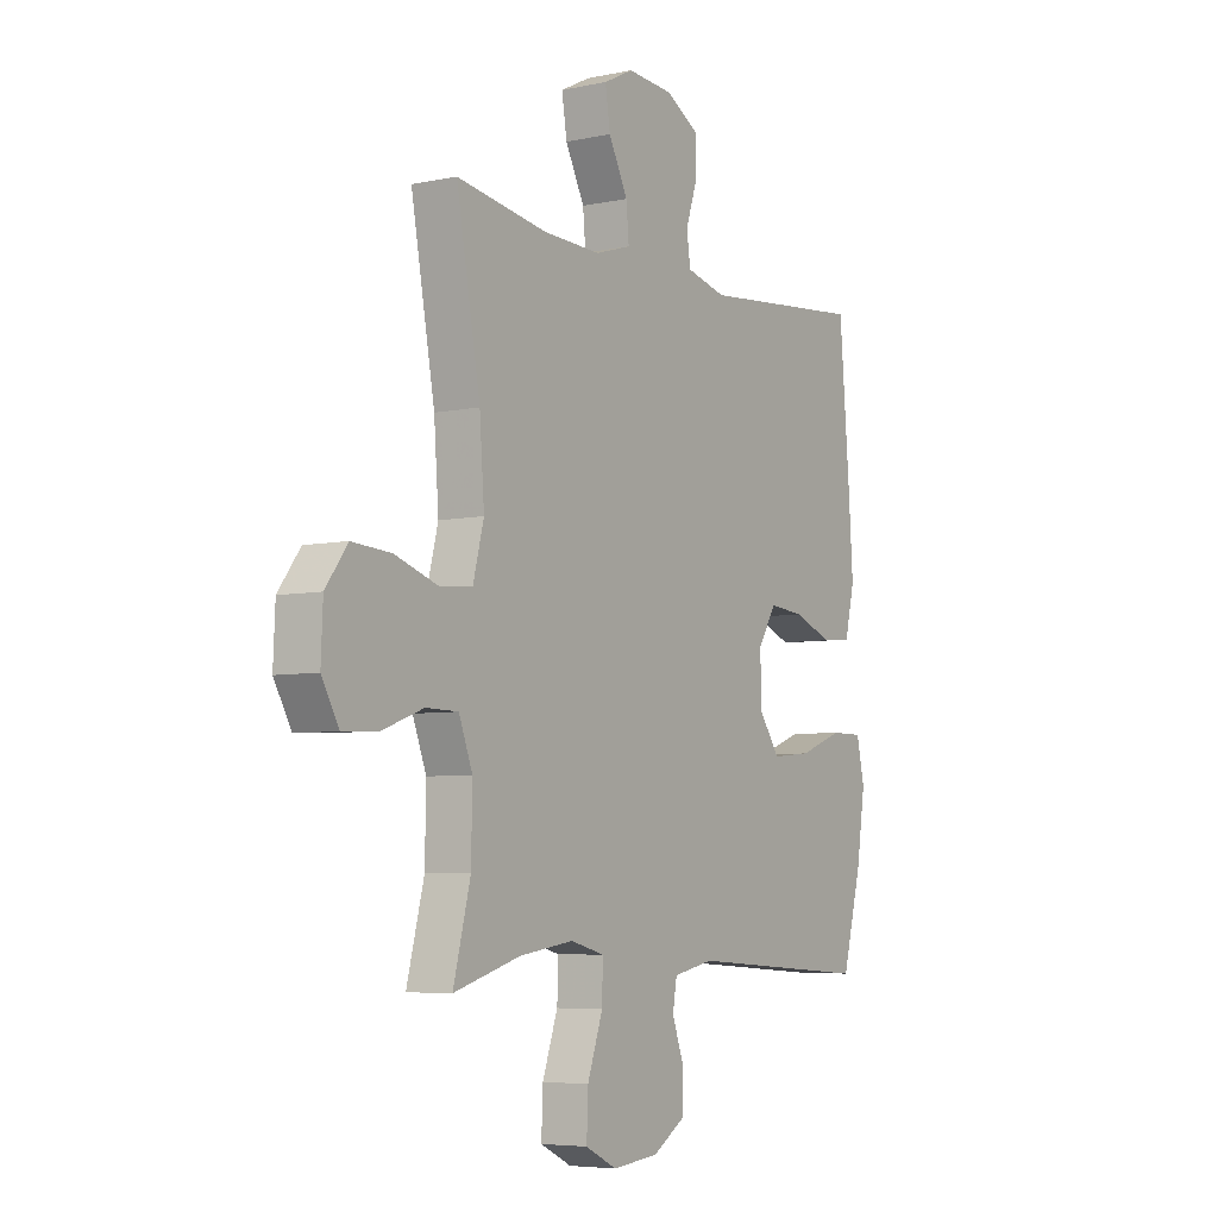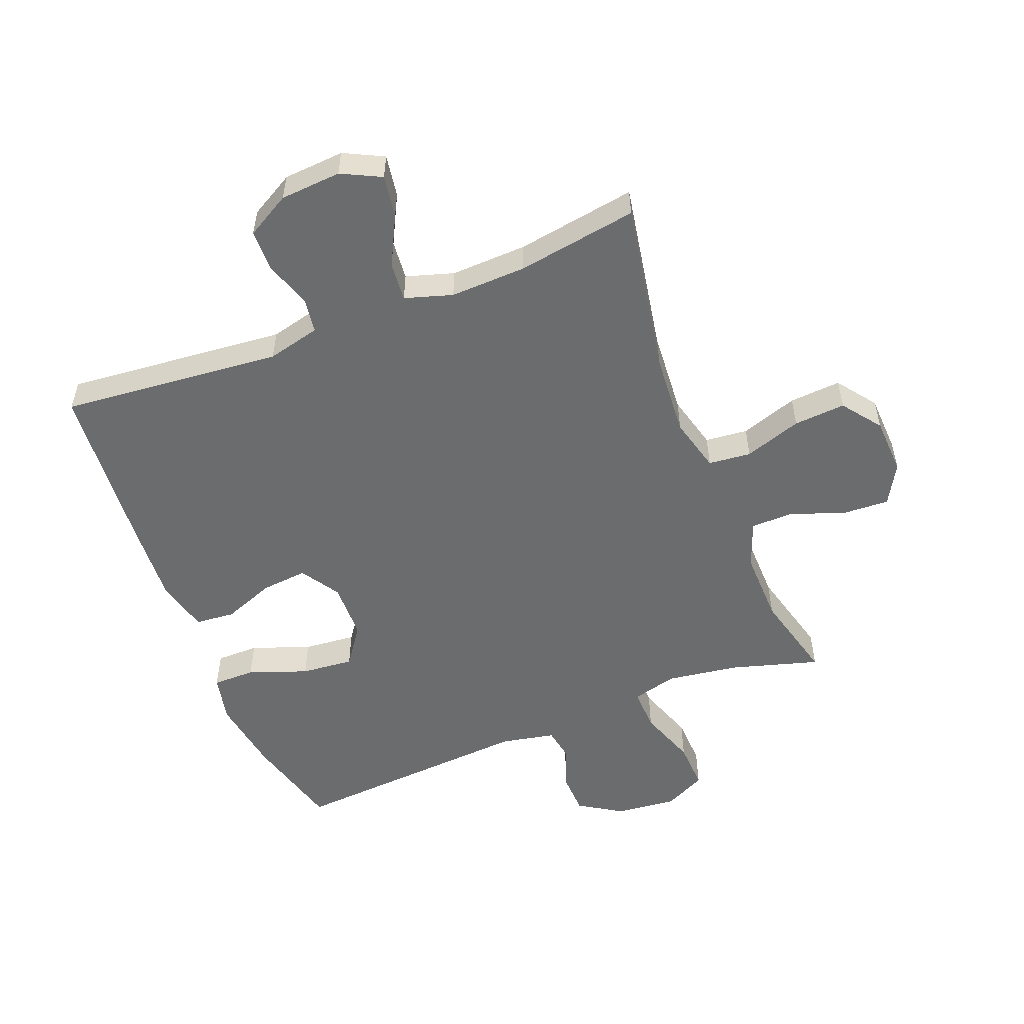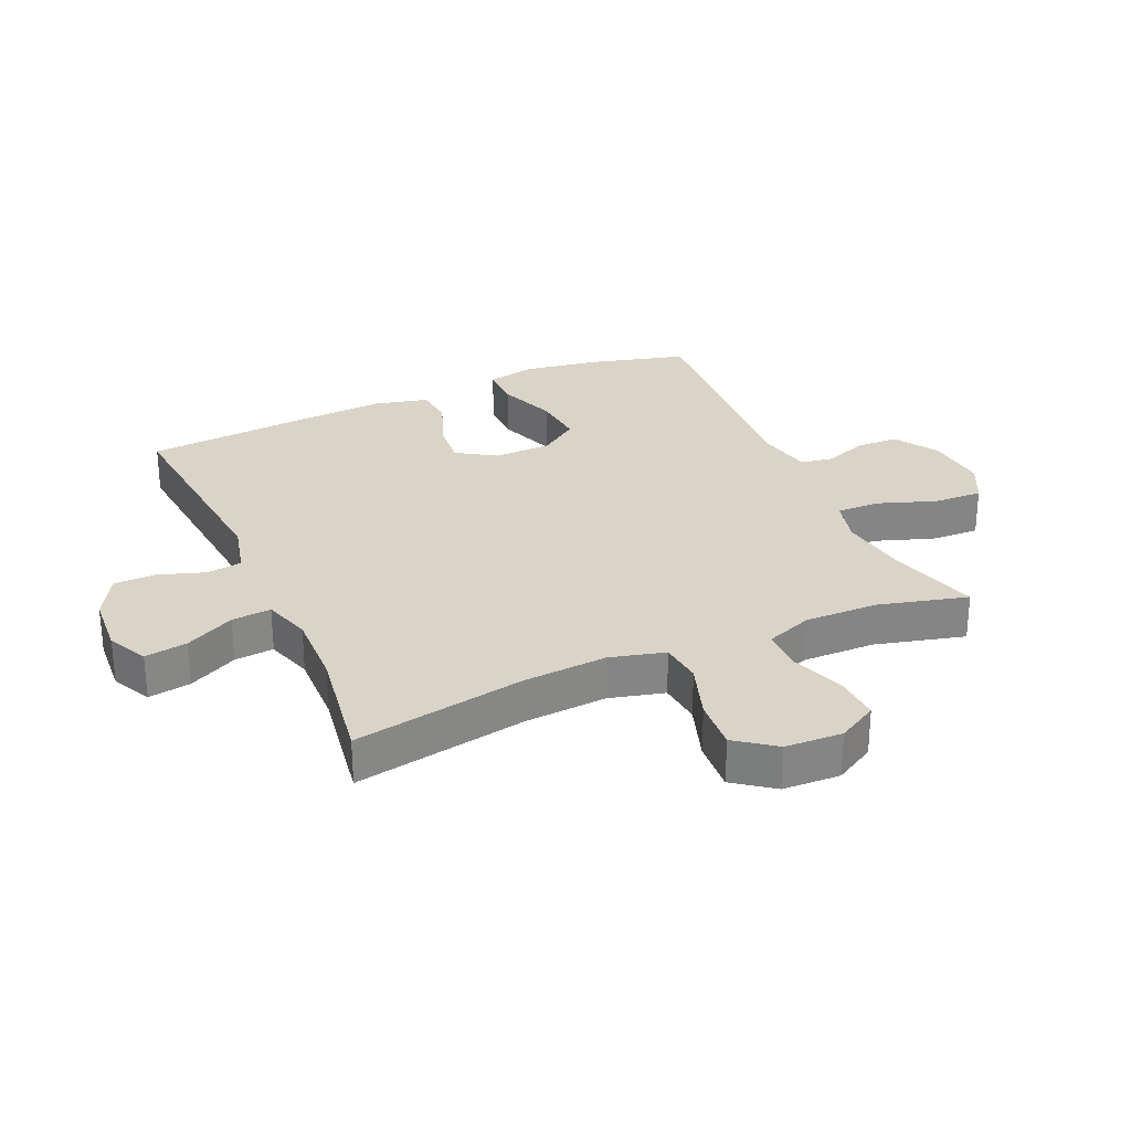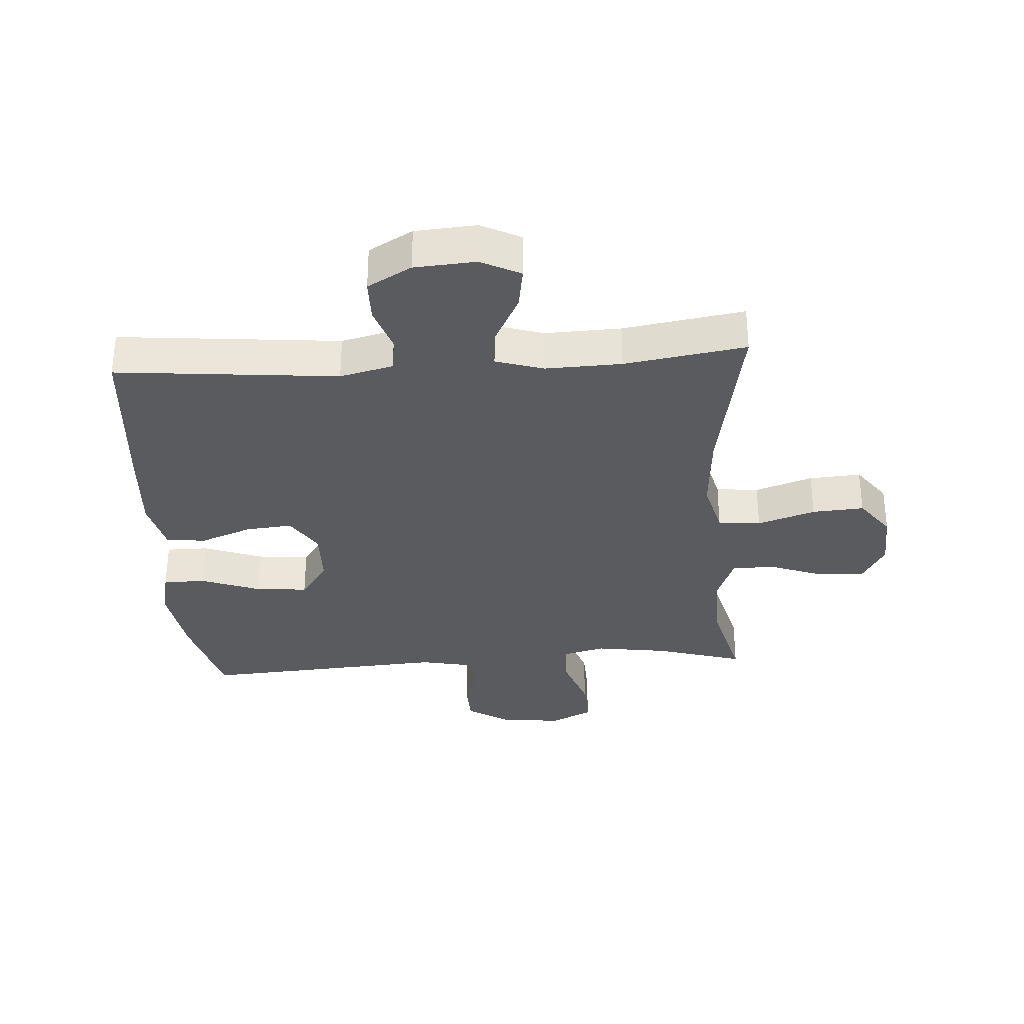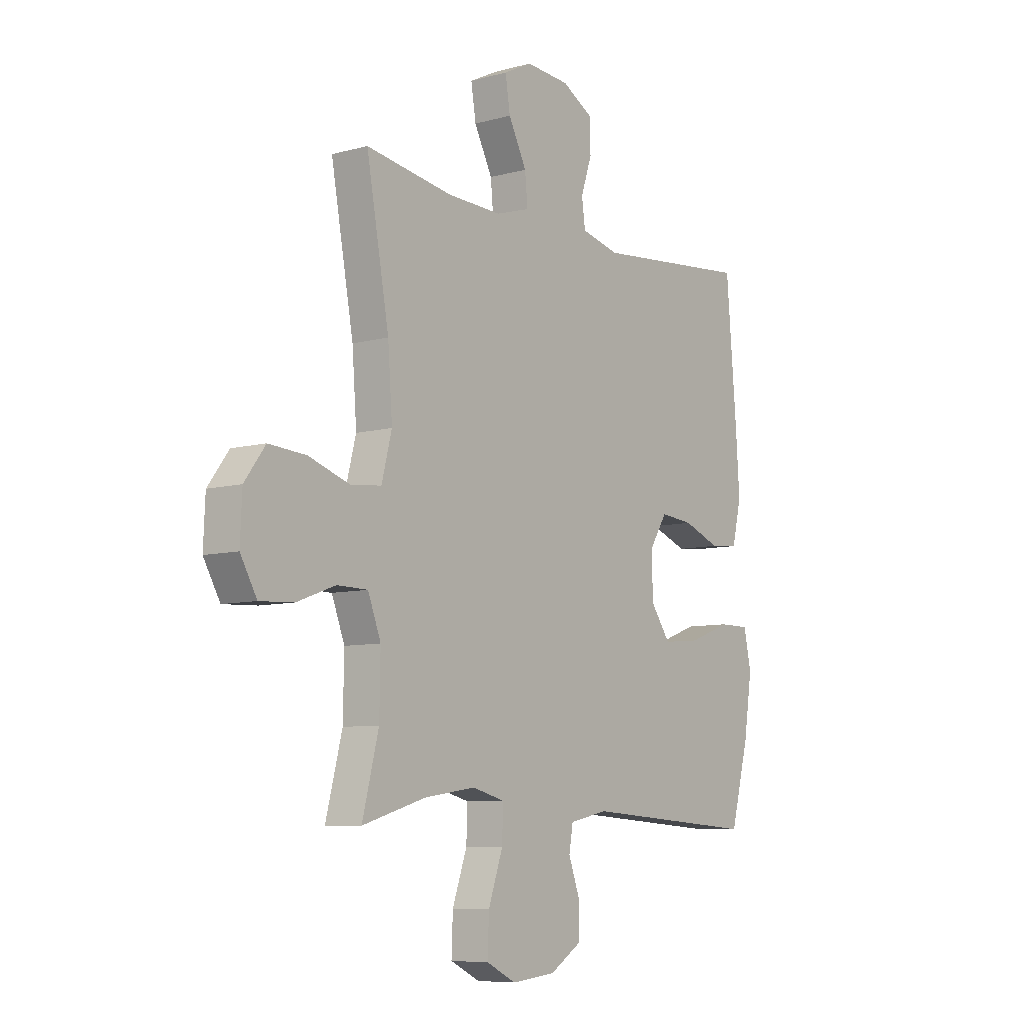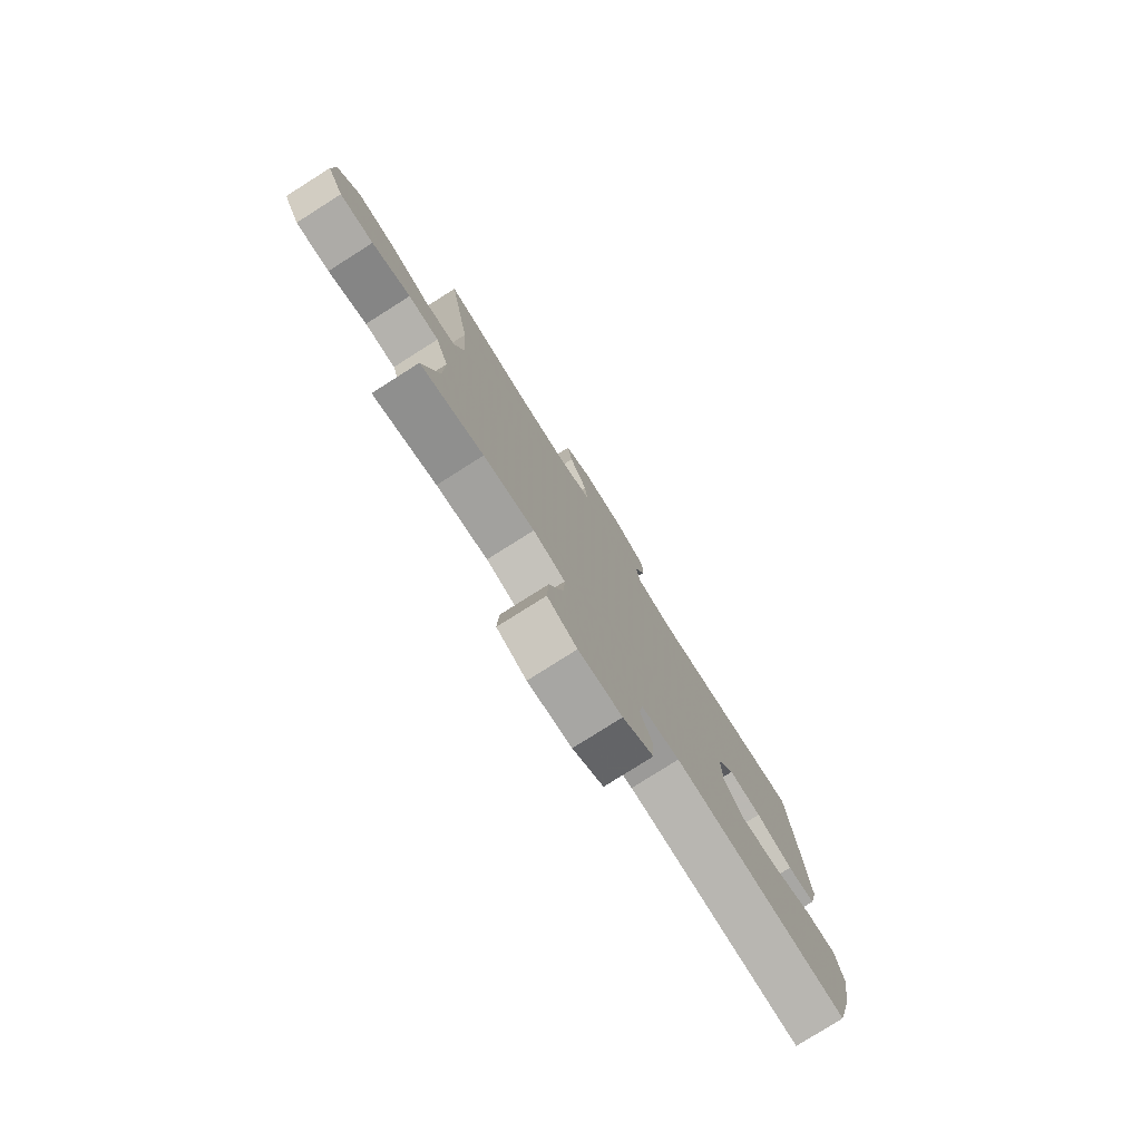
<metadata>
{"format":"obj","ext":"obj","renderer":"f3d","projection":"perspective","resolution":1024,"background":"white","views":[{"elev":-5.7,"azim":122.8,"up":"+Z"},{"elev":-53.6,"azim":21.6,"up":"+Y"},{"elev":28.6,"azim":66.1,"up":"+Y"},{"elev":-32.8,"azim":3.8,"up":"+Y"},{"elev":-7.9,"azim":127.2,"up":"+Z"},{"elev":-78.8,"azim":122.3,"up":"+Z"}]}
</metadata>
<code>
v 0.5 0.07 -0.5
v 0.357 0.07 -0.458
v 0.241 0.07 -0.441
v 0.168 0.07 -0.46
v 0.17 0.07 -0.53
v 0.203 0.07 -0.624
v 0.206 0.07 -0.703
v 0.139 0.07 -0.736
v 0.04 0.07 -0.726
v -0.03 0.07 -0.682
v -0.032 0.07 -0.614
v -0.006 0.07 -0.543
v -0.015 0.07 -0.491
v -0.102 0.07 -0.473
v -0.5 0.07 -0.5
v -0.542 0.07 -0.342
v -0.561 0.07 -0.219
v -0.544 0.07 -0.141
v -0.475 0.07 -0.141
v -0.38 0.07 -0.176
v -0.295 0.07 -0.184
v -0.25 0.07 -0.121
v -0.248 0.07 -0.028
v -0.288 0.07 0.035
v -0.363 0.07 0.028
v -0.447 0.07 -0.004
v -0.511 0.07 0.002
v -0.532 0.07 0.09
v -0.523 0.07 0.225
v -0.5 0.07 0.5
v -0.142 0.07 0.466
v -0.056 0.07 0.487
v -0.048 0.07 0.544
v -0.073 0.07 0.619
v -0.072 0.07 0.687
v -0.001 0.07 0.727
v 0.098 0.07 0.734
v 0.162 0.07 0.702
v 0.151 0.07 0.633
v 0.11 0.07 0.553
v 0.104 0.07 0.489
v 0.181 0.07 0.465
v 0.304 0.07 0.469
v 0.5 0.07 0.5
v 0.449 0.07 0.219
v 0.439 0.07 0.084
v 0.462 0.07 -0.005
v 0.531 0.07 -0.012
v 0.624 0.07 0.019
v 0.708 0.07 0.025
v 0.755 0.07 -0.038
v 0.759 0.07 -0.131
v 0.722 0.07 -0.196
v 0.646 0.07 -0.192
v 0.559 0.07 -0.16
v 0.49 0.07 -0.161
v 0.461 0.07 -0.237
v 0.463 0.07 -0.356
v 0.5 0 -0.5
v 0.357 0 -0.458
v 0.241 0 -0.441
v 0.168 0 -0.46
v 0.17 0 -0.53
v 0.203 0 -0.624
v 0.206 0 -0.703
v 0.139 0 -0.736
v 0.04 0 -0.726
v -0.03 0 -0.682
v -0.032 0 -0.614
v -0.006 0 -0.543
v -0.015 0 -0.491
v -0.102 0 -0.473
v -0.5 0 -0.5
v -0.542 0 -0.342
v -0.561 0 -0.219
v -0.544 0 -0.141
v -0.475 0 -0.141
v -0.38 0 -0.176
v -0.295 0 -0.184
v -0.25 0 -0.121
v -0.248 0 -0.028
v -0.288 0 0.035
v -0.363 0 0.028
v -0.447 0 -0.004
v -0.511 0 0.002
v -0.532 0 0.09
v -0.523 0 0.225
v -0.5 0 0.5
v -0.142 0 0.466
v -0.056 0 0.487
v -0.048 0 0.544
v -0.073 0 0.619
v -0.072 0 0.687
v -0.001 0 0.727
v 0.098 0 0.734
v 0.162 0 0.702
v 0.151 0 0.633
v 0.11 0 0.553
v 0.104 0 0.489
v 0.181 0 0.465
v 0.304 0 0.469
v 0.5 0 0.5
v 0.449 0 0.219
v 0.439 0 0.084
v 0.462 0 -0.005
v 0.531 0 -0.012
v 0.624 0 0.019
v 0.708 0 0.025
v 0.755 0 -0.038
v 0.759 0 -0.131
v 0.722 0 -0.196
v 0.646 0 -0.192
v 0.559 0 -0.16
v 0.49 0 -0.161
v 0.461 0 -0.237
v 0.463 0 -0.356
f 53 54 55
f 52 53 55
f 51 52 55
f 50 51 55
f 49 50 55
f 48 49 55
f 47 48 55 56
f 46 47 56 57
f 43 44 45
f 42 43 45 46
f 46 57 58
f 42 46 58
f 41 42 58
f 38 39 40
f 37 38 40
f 36 37 40
f 35 36 40
f 34 35 40
f 33 34 40
f 32 33 40 41
f 29 30 31
f 28 29 31
f 27 28 31
f 26 27 31
f 25 26 31
f 31 32 41
f 25 31 41
f 24 25 41
f 18 19 20
f 17 18 20
f 16 17 20
f 15 16 20
f 14 15 20
f 13 14 20 21
f 10 11 12
f 9 10 12
f 8 9 12
f 7 8 12
f 6 7 12
f 5 6 12
f 4 5 12 13
f 13 21 22
f 4 13 22
f 3 4 22
f 58 1 2
f 41 58 2
f 24 41 2
f 23 24 2
f 2 3 22 23
f 113 112 111
f 113 111 110
f 113 110 109
f 113 109 108
f 113 108 107
f 113 107 106
f 114 113 106 105
f 115 114 105 104
f 103 102 101
f 104 103 101 100
f 116 115 104
f 116 104 100
f 116 100 99
f 98 97 96
f 98 96 95
f 98 95 94
f 98 94 93
f 98 93 92
f 98 92 91
f 99 98 91 90
f 89 88 87
f 89 87 86
f 89 86 85
f 89 85 84
f 89 84 83
f 99 90 89
f 99 89 83
f 99 83 82
f 78 77 76
f 78 76 75
f 78 75 74
f 78 74 73
f 78 73 72
f 79 78 72 71
f 70 69 68
f 70 68 67
f 70 67 66
f 70 66 65
f 70 65 64
f 70 64 63
f 71 70 63 62
f 80 79 71
f 80 71 62
f 80 62 61
f 60 59 116
f 60 116 99
f 60 99 82
f 60 82 81
f 81 80 61 60
f 1 59 60 2
f 2 60 61 3
f 3 61 62 4
f 4 62 63 5
f 5 63 64 6
f 6 64 65 7
f 7 65 66 8
f 8 66 67 9
f 9 67 68 10
f 10 68 69 11
f 11 69 70 12
f 12 70 71 13
f 13 71 72 14
f 14 72 73 15
f 15 73 74 16
f 16 74 75 17
f 17 75 76 18
f 18 76 77 19
f 19 77 78 20
f 20 78 79 21
f 21 79 80 22
f 22 80 81 23
f 23 81 82 24
f 24 82 83 25
f 25 83 84 26
f 26 84 85 27
f 27 85 86 28
f 28 86 87 29
f 29 87 88 30
f 30 88 89 31
f 31 89 90 32
f 32 90 91 33
f 33 91 92 34
f 34 92 93 35
f 35 93 94 36
f 36 94 95 37
f 37 95 96 38
f 38 96 97 39
f 39 97 98 40
f 40 98 99 41
f 41 99 100 42
f 42 100 101 43
f 43 101 102 44
f 44 102 103 45
f 45 103 104 46
f 46 104 105 47
f 47 105 106 48
f 48 106 107 49
f 49 107 108 50
f 50 108 109 51
f 51 109 110 52
f 52 110 111 53
f 53 111 112 54
f 54 112 113 55
f 55 113 114 56
f 56 114 115 57
f 57 115 116 58
f 58 116 59 1

</code>
